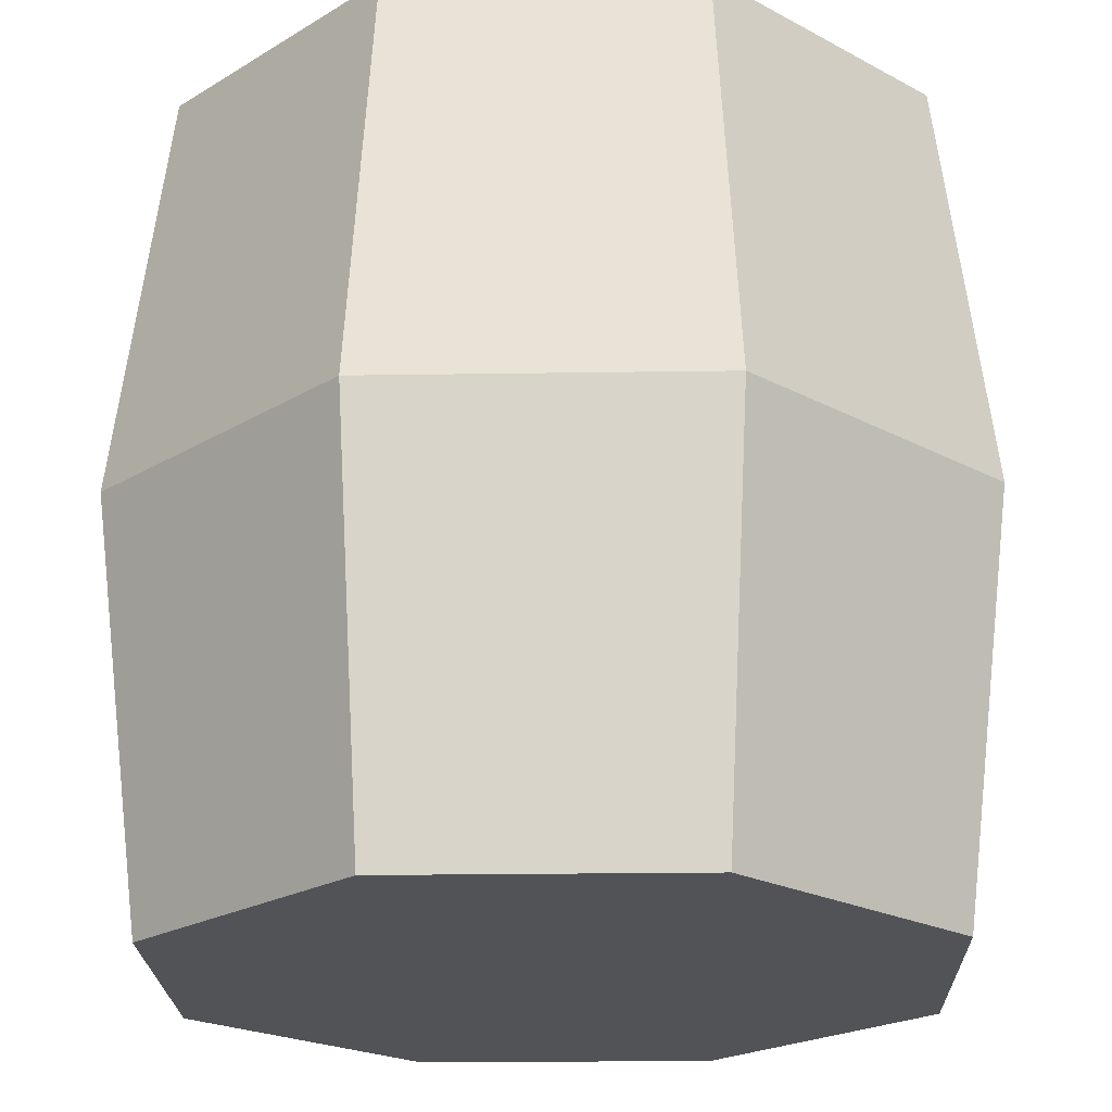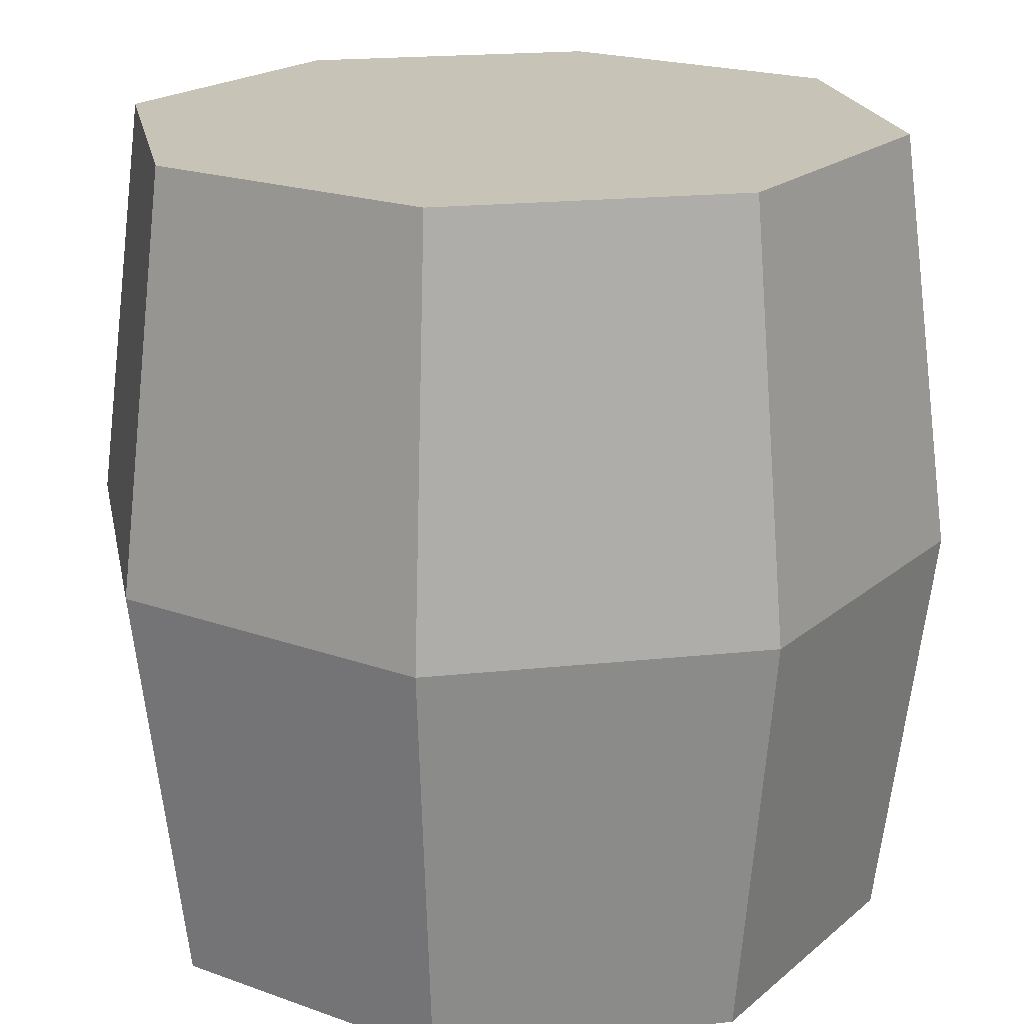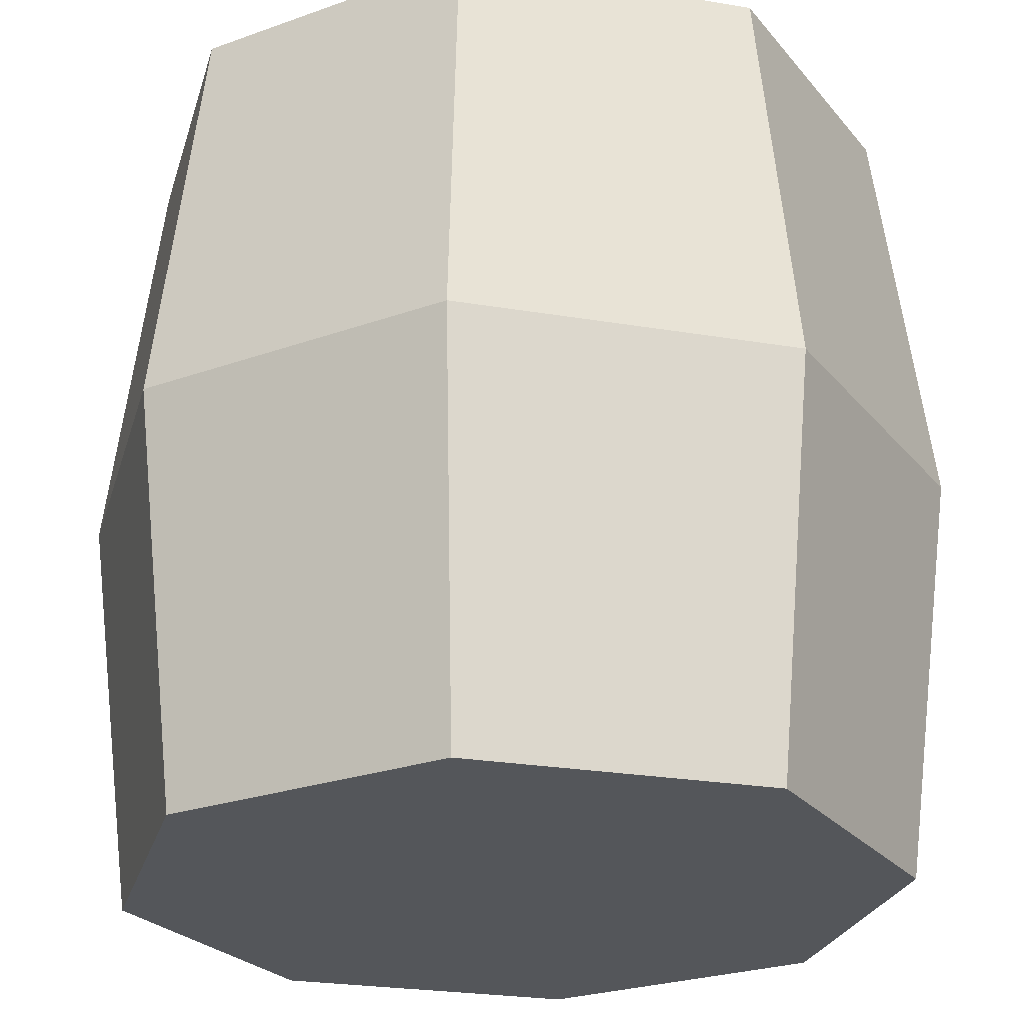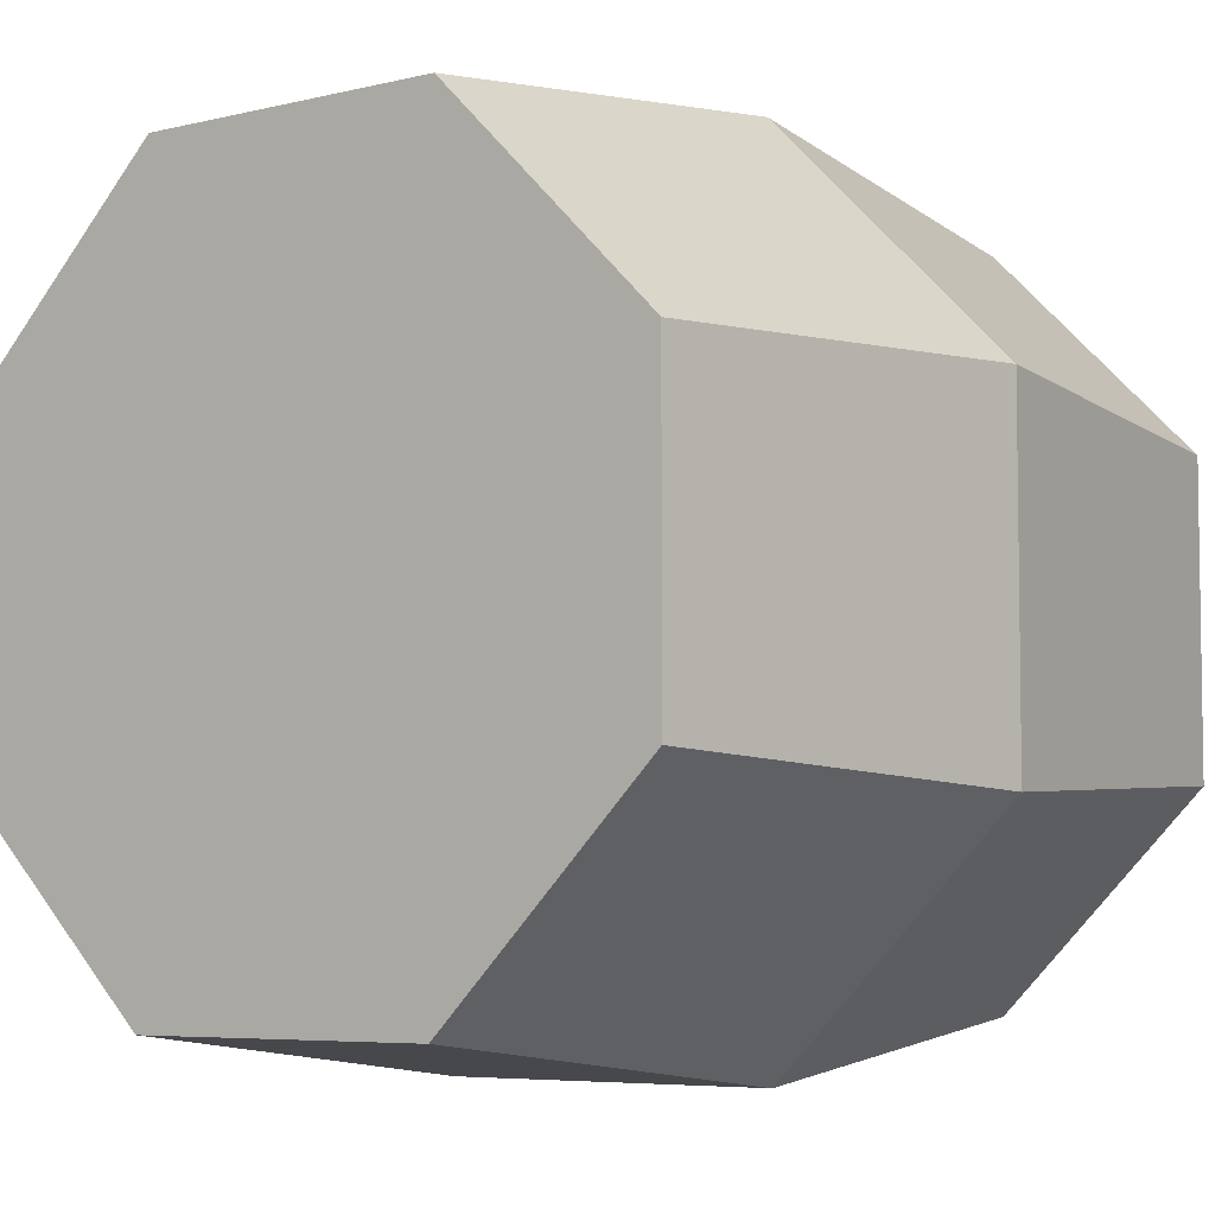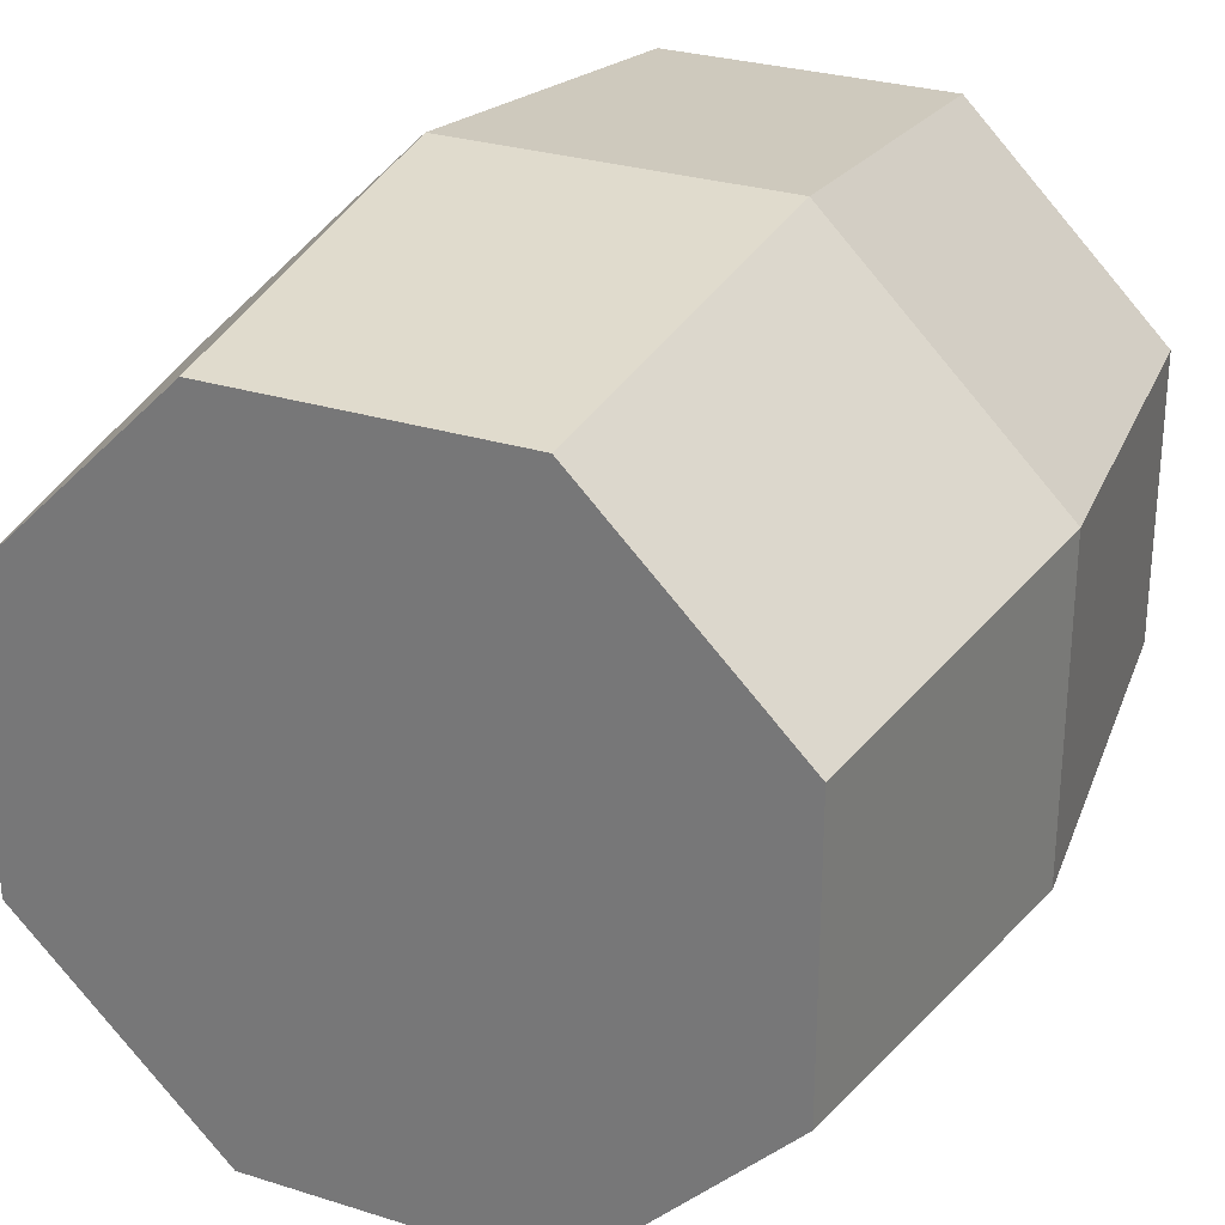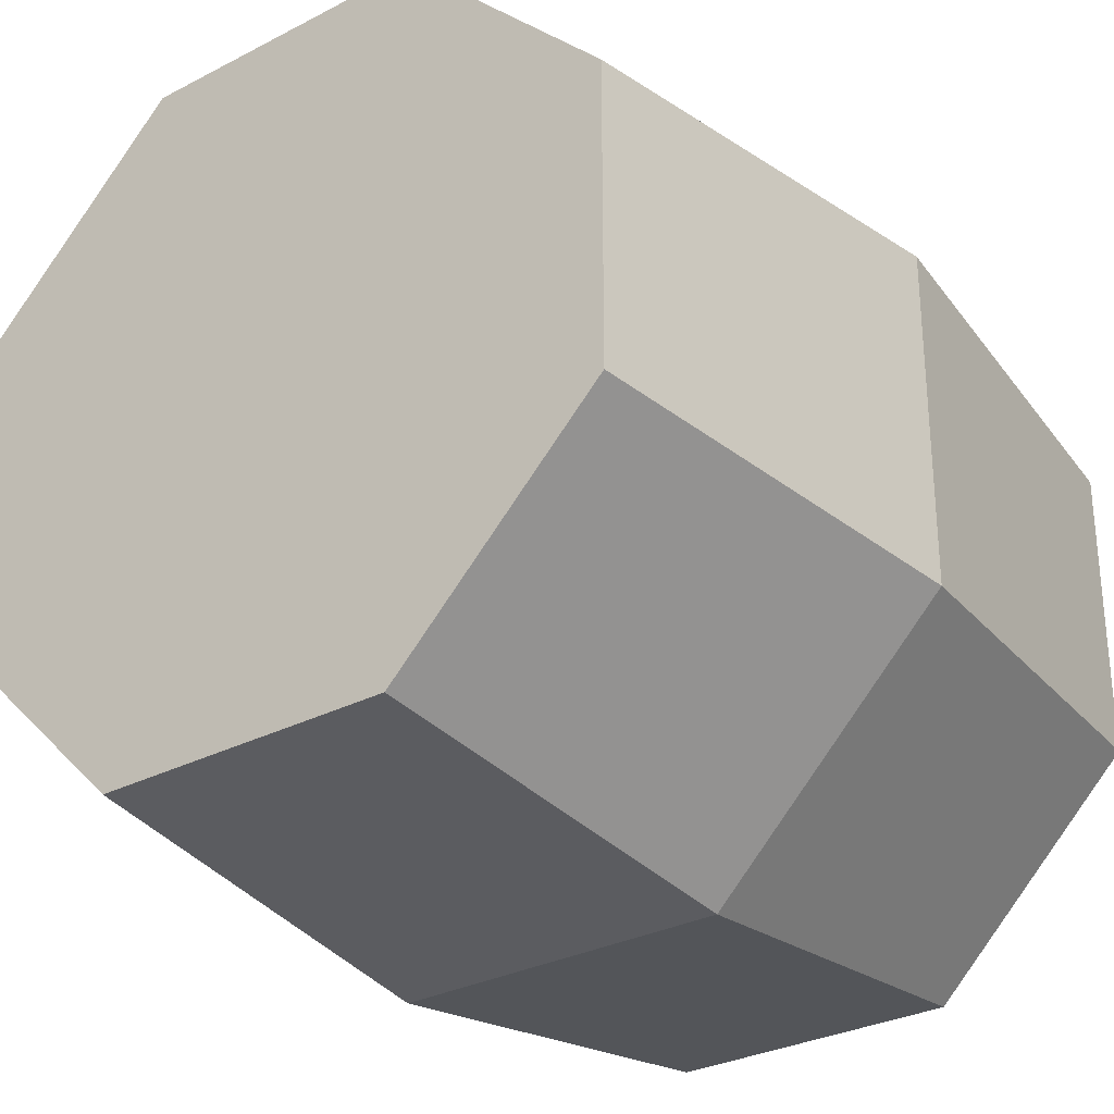
<metadata>
{"format":"obj","ext":"obj","renderer":"f3d","projection":"perspective","resolution":1024,"background":"white","views":[{"elev":-21.7,"azim":46.6,"up":"+Y"},{"elev":19.8,"azim":-56.2,"up":"+Y"},{"elev":-25.5,"azim":74.9,"up":"+Y"},{"elev":-5.7,"azim":-142.9,"up":"+Z"},{"elev":28.3,"azim":-154.6,"up":"+Z"},{"elev":-29.9,"azim":37.3,"up":"+Z"}]}
</metadata>
<code>
o Бочка.001
v -0.1398 0 0.3352
v -0.3352 0 0.1398
v -0.3352 0.7699 0.1398
v -0.1398 0.7699 0.3352
v -0.3352 0 -0.1398
v -0.1398 0 -0.3352
v -0.1398 0.7699 -0.3352
v -0.3352 0.7699 -0.1398
v 0.3352 0 0.1398
v 0.1398 0 0.3352
v 0.1398 0.7699 0.3352
v 0.3352 0.7699 0.1398
v 0.1398 0 -0.3352
v 0.3352 0 -0.1398
v 0.3352 0.7699 -0.1398
v 0.1398 0.7699 -0.3352
v -0.1586 0.3849 0.3802
v -0.3802 0.3849 0.1586
v -0.1586 0.3849 -0.3802
v -0.3802 0.3849 -0.1586
v 0.3802 0.3849 -0.1586
v 0.1586 0.3849 -0.3802
v 0.1586 0.3849 0.3802
v 0.3802 0.3849 0.1586
f 23 11 4 17
f 21 15 12 24
f 8 4 12
f 18 3 8 20
f 19 7 16 22
f 17 4 3 18
f 19 6 5 20
f 21 14 13 22
f 23 10 9 24
f 5 6 13 14 9 10 1 2
f 12 15 16
f 16 7 8
f 8 3 4
f 4 11 12
f 12 16 8
f 11 23 24 12
f 15 21 22 16
f 7 19 20 8
f 1 17 18 2
f 6 19 22 13
f 2 18 20 5
f 14 21 24 9
f 10 23 17 1

</code>
